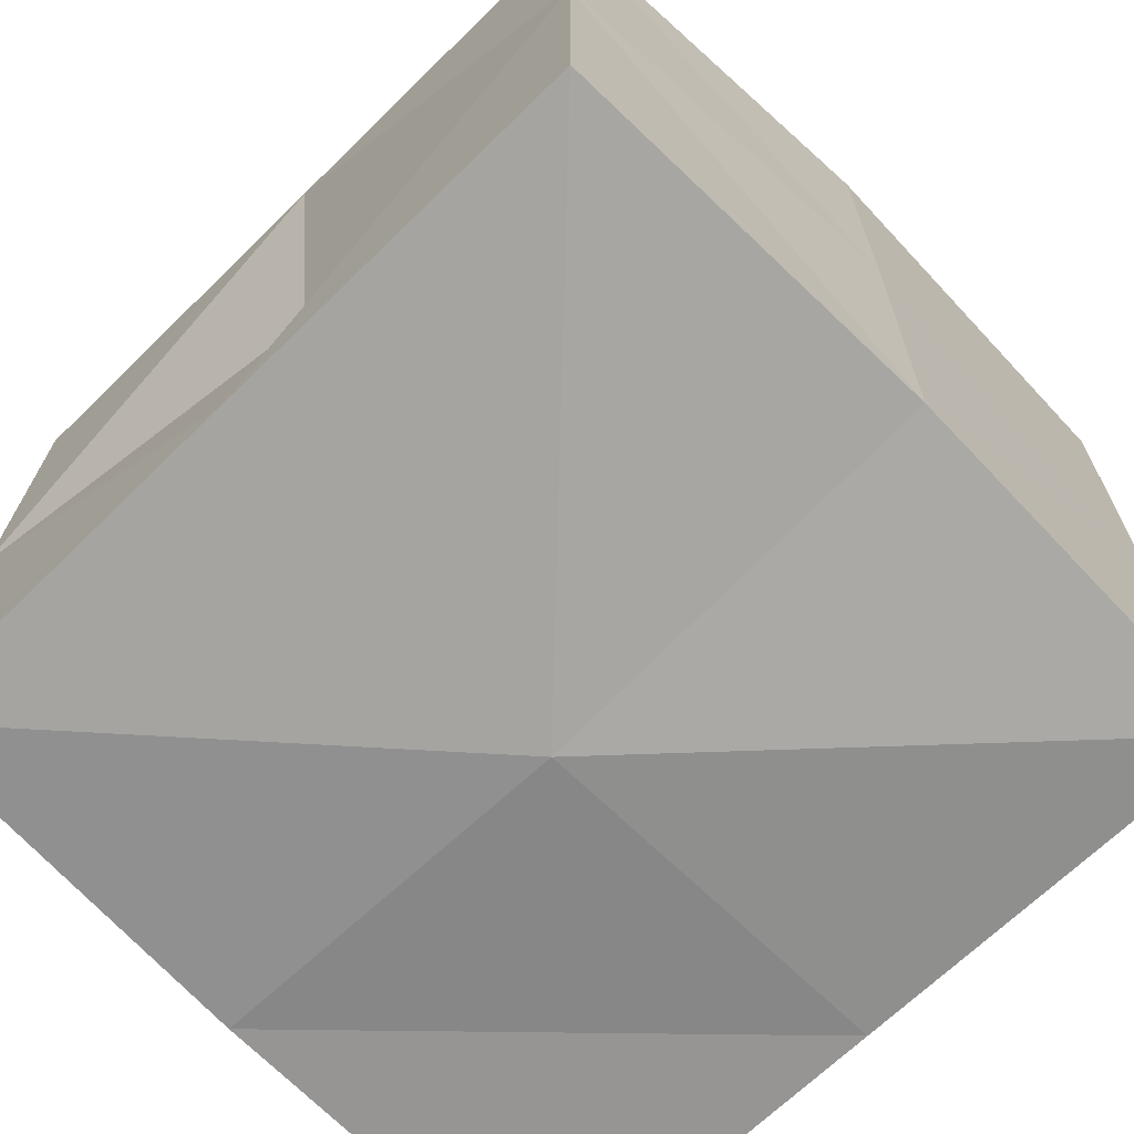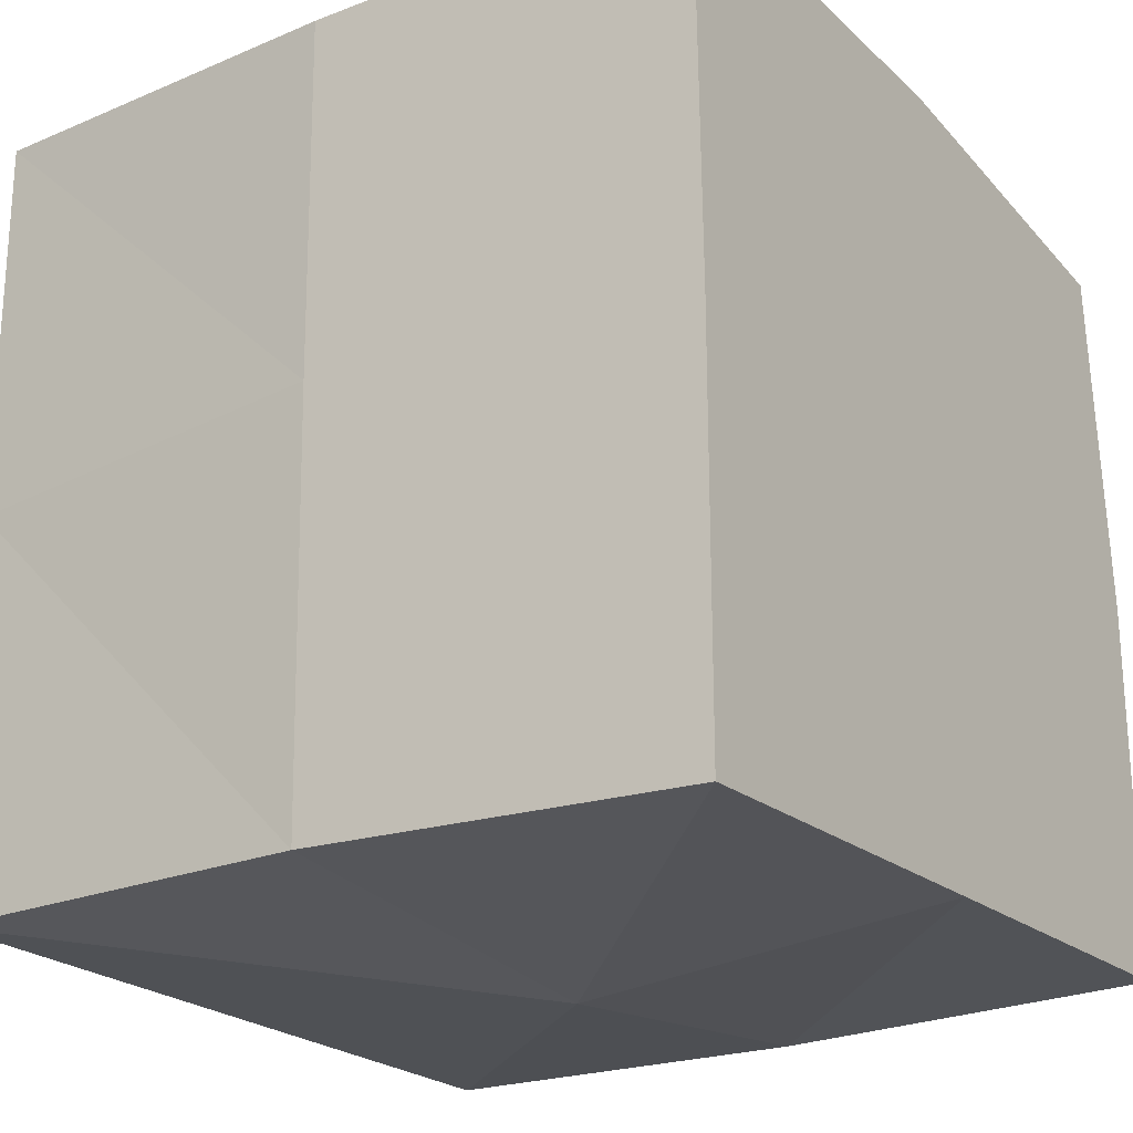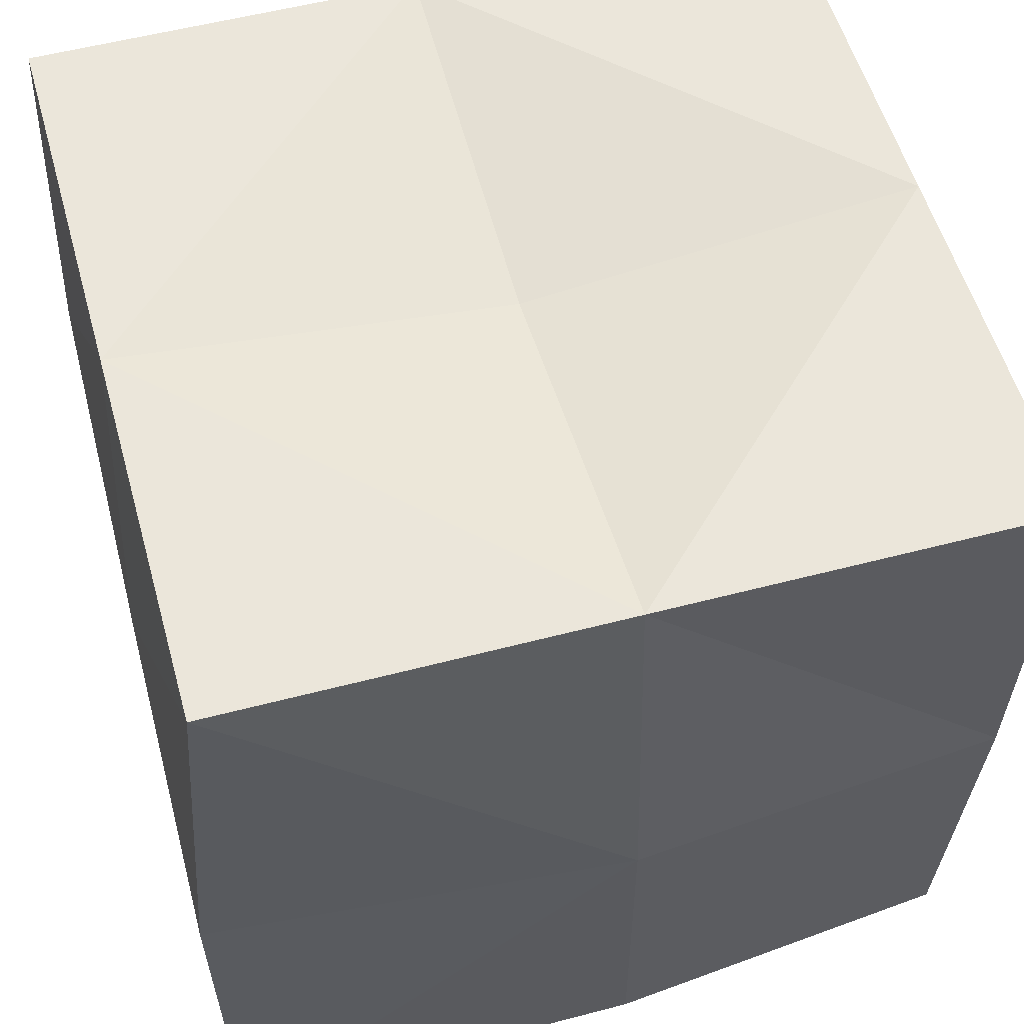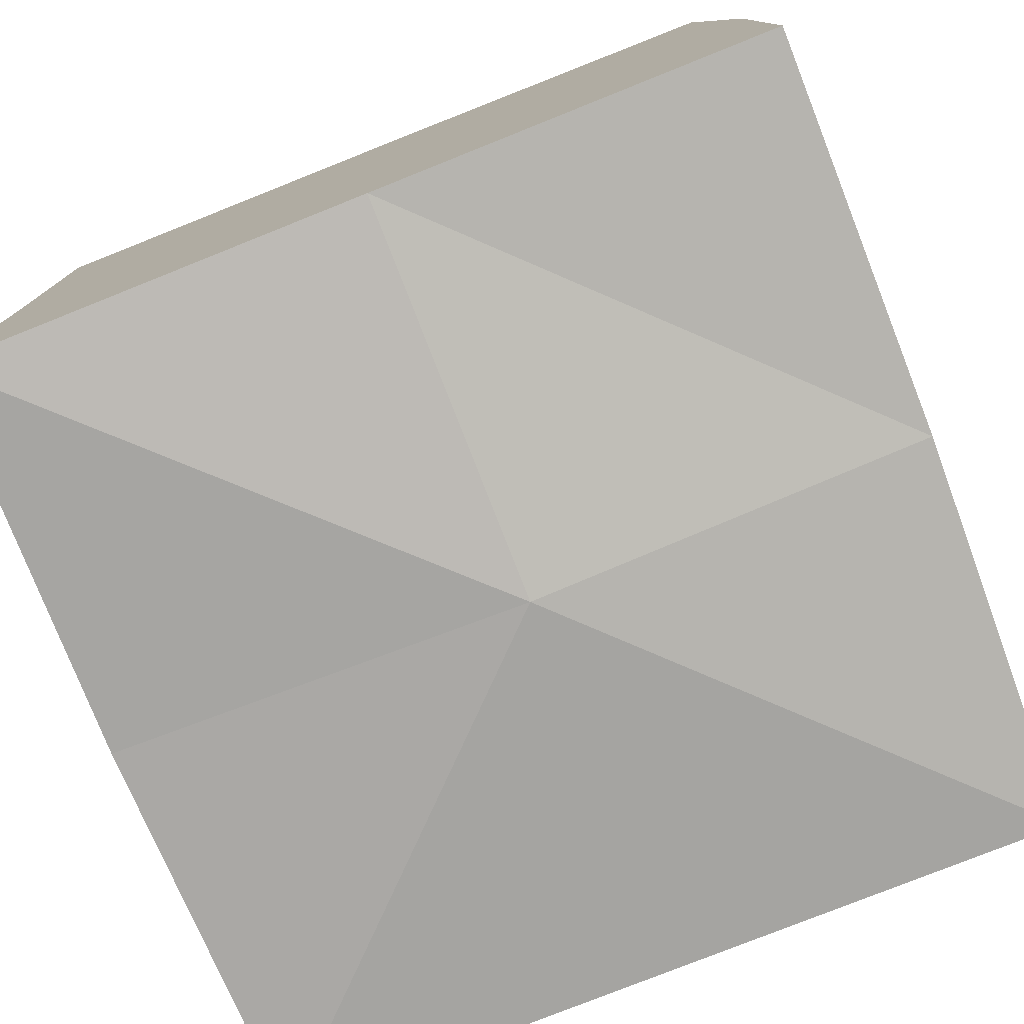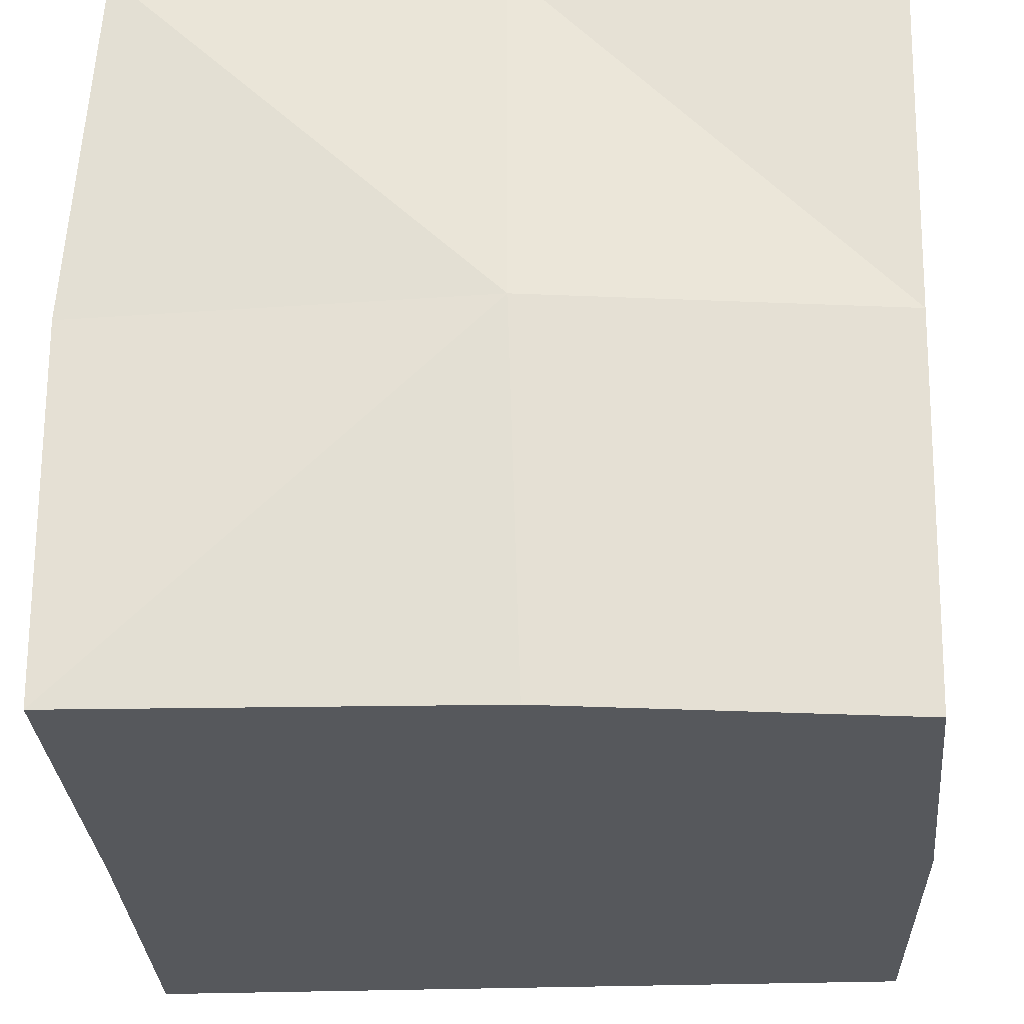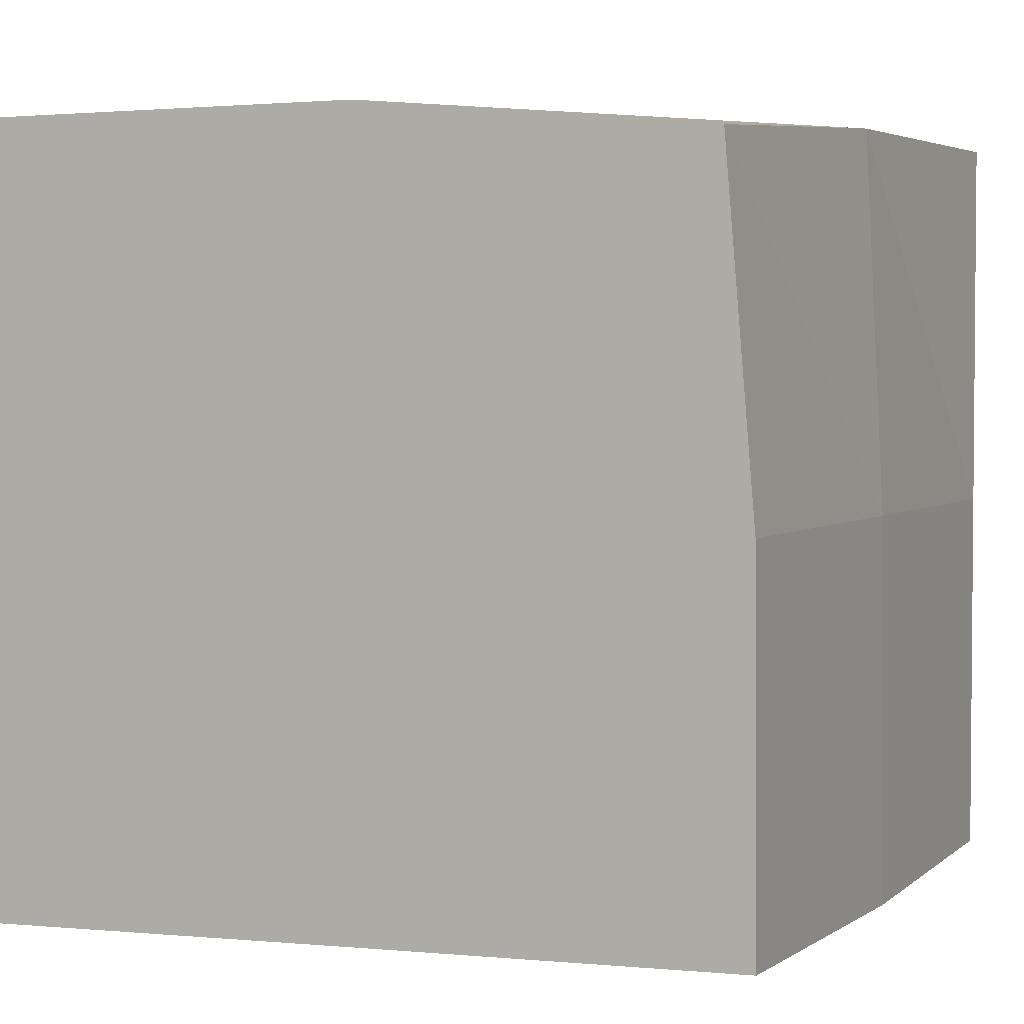
<metadata>
{"format":"obj","ext":"obj","renderer":"f3d","projection":"perspective","resolution":1024,"background":"white","views":[{"elev":-70.1,"azim":-135.7,"up":"+Z"},{"elev":-22.8,"azim":-56.6,"up":"+Z"},{"elev":54.9,"azim":-15.5,"up":"+Y"},{"elev":-78.1,"azim":21.7,"up":"+Z"},{"elev":-27.7,"azim":1.5,"up":"+Y"},{"elev":3.0,"azim":24.6,"up":"+Z"}]}
</metadata>
<code>
o Cardboard_Box_2
v -0.1898 0 0.1767
v -0.1821 0.3534 0.1767
v -0.1868 0 -0.1827
v -0.1821 0.3534 -0.1767
v 0.1631 0 0.16
v 0.1713 0.3534 0.1767
v 0.1779 0 -0.1713
v 0.1713 0.3534 -0.1767
v 0.1713 0.3534 0
v 0.1767 0 0
v -0.1821 0.3534 0
v -0.1867 0 0
v 0 0 -0.1767
v -0.005363 0.3534 -0.1767
v 0 0 0.1767
v -0.005363 0.3534 0.1767
v 0 0 0
v -0.1939 0.1767 0.1735
v -0.1885 0.1767 -0.1767
v 0.1767 0.1767 -0.1767
v 0.1666 0.1767 0.1735
v -0.1921 0.1767 0.01093
v 0.1754 0.1767 0
v -0.00488 0.1767 0.1892
v 0 0.1767 -0.1938
v -0.005428 0.3319 0
f 7 17 13
f 25 8 20
f 11 19 22
f 24 2 18
f 9 21 23
f 17 5 15
f 21 16 24
f 12 15 1
f 2 22 18
f 8 23 20
f 4 25 19
f 13 12 3
f 3 25 13
f 7 23 10
f 1 22 12
f 21 15 5
f 23 5 10
f 24 1 15
f 12 19 3
f 13 20 7
f 11 14 4
f 9 16 6
f 14 9 8
f 16 11 2
f 7 10 17
f 25 14 8
f 11 4 19
f 24 16 2
f 9 6 21
f 17 10 5
f 21 6 16
f 12 17 15
f 2 11 22
f 8 9 23
f 4 14 25
f 13 17 12
f 3 19 25
f 7 20 23
f 1 18 22
f 21 24 15
f 23 21 5
f 24 18 1
f 12 22 19
f 13 25 20
f 11 26 14
f 9 26 16
f 14 26 9
f 16 26 11

</code>
